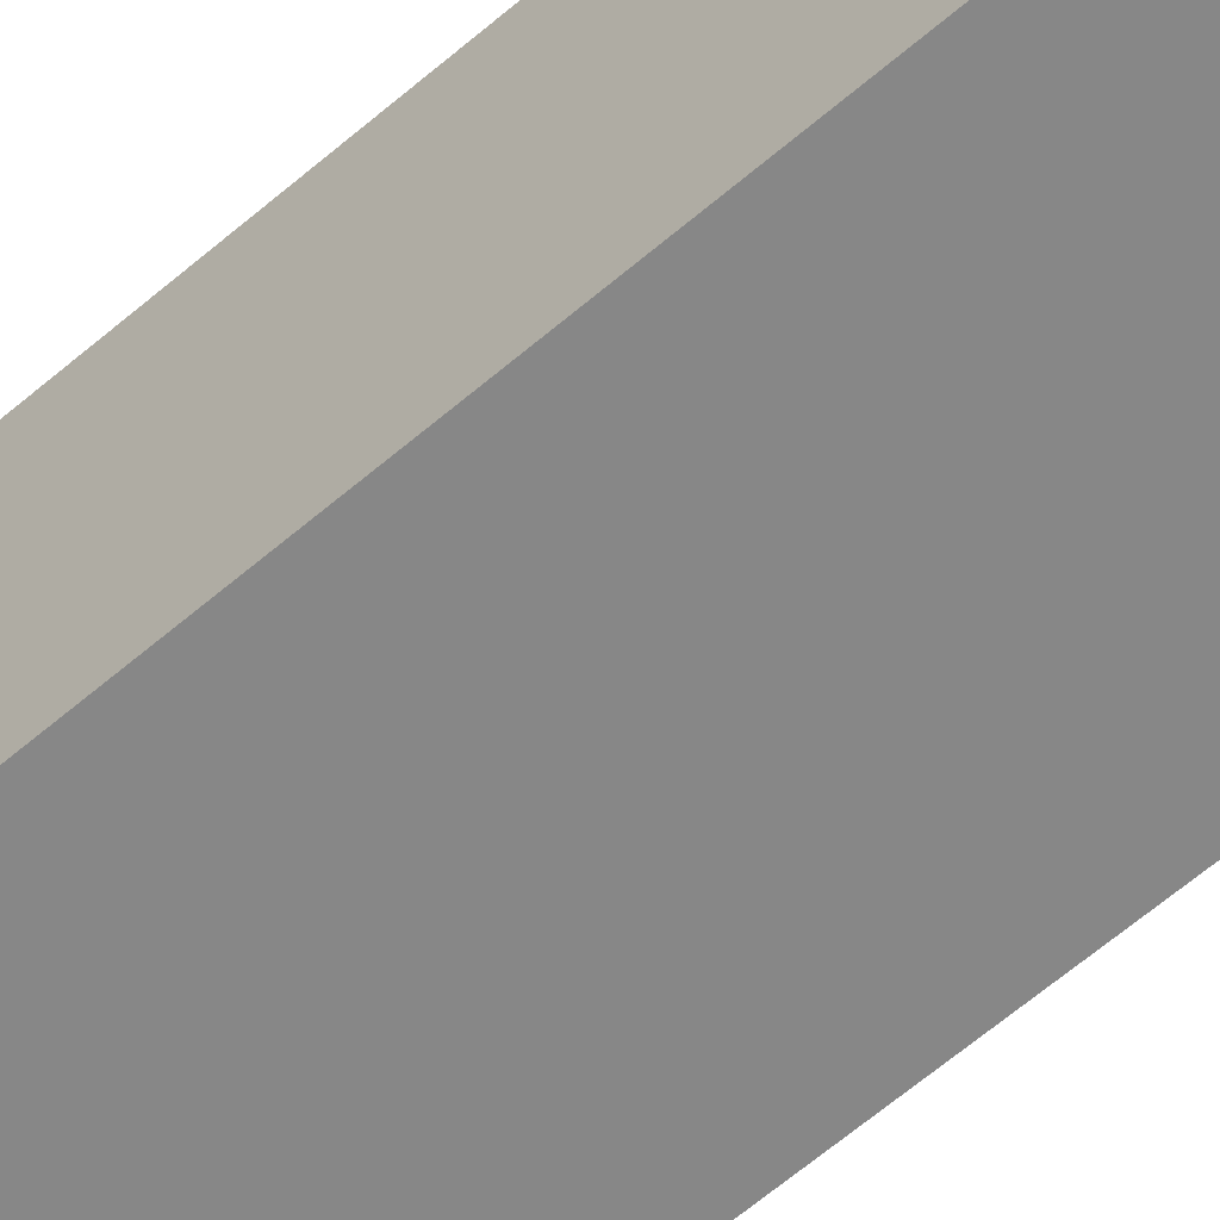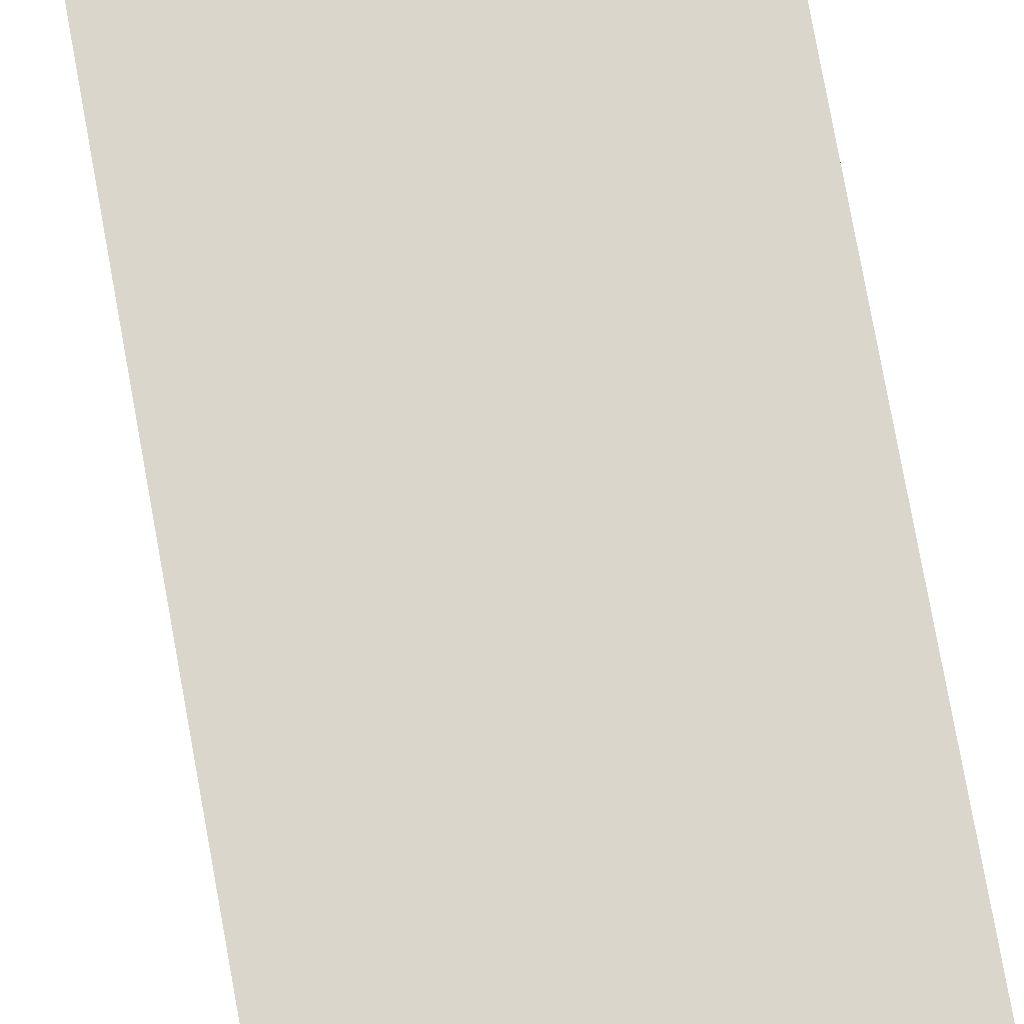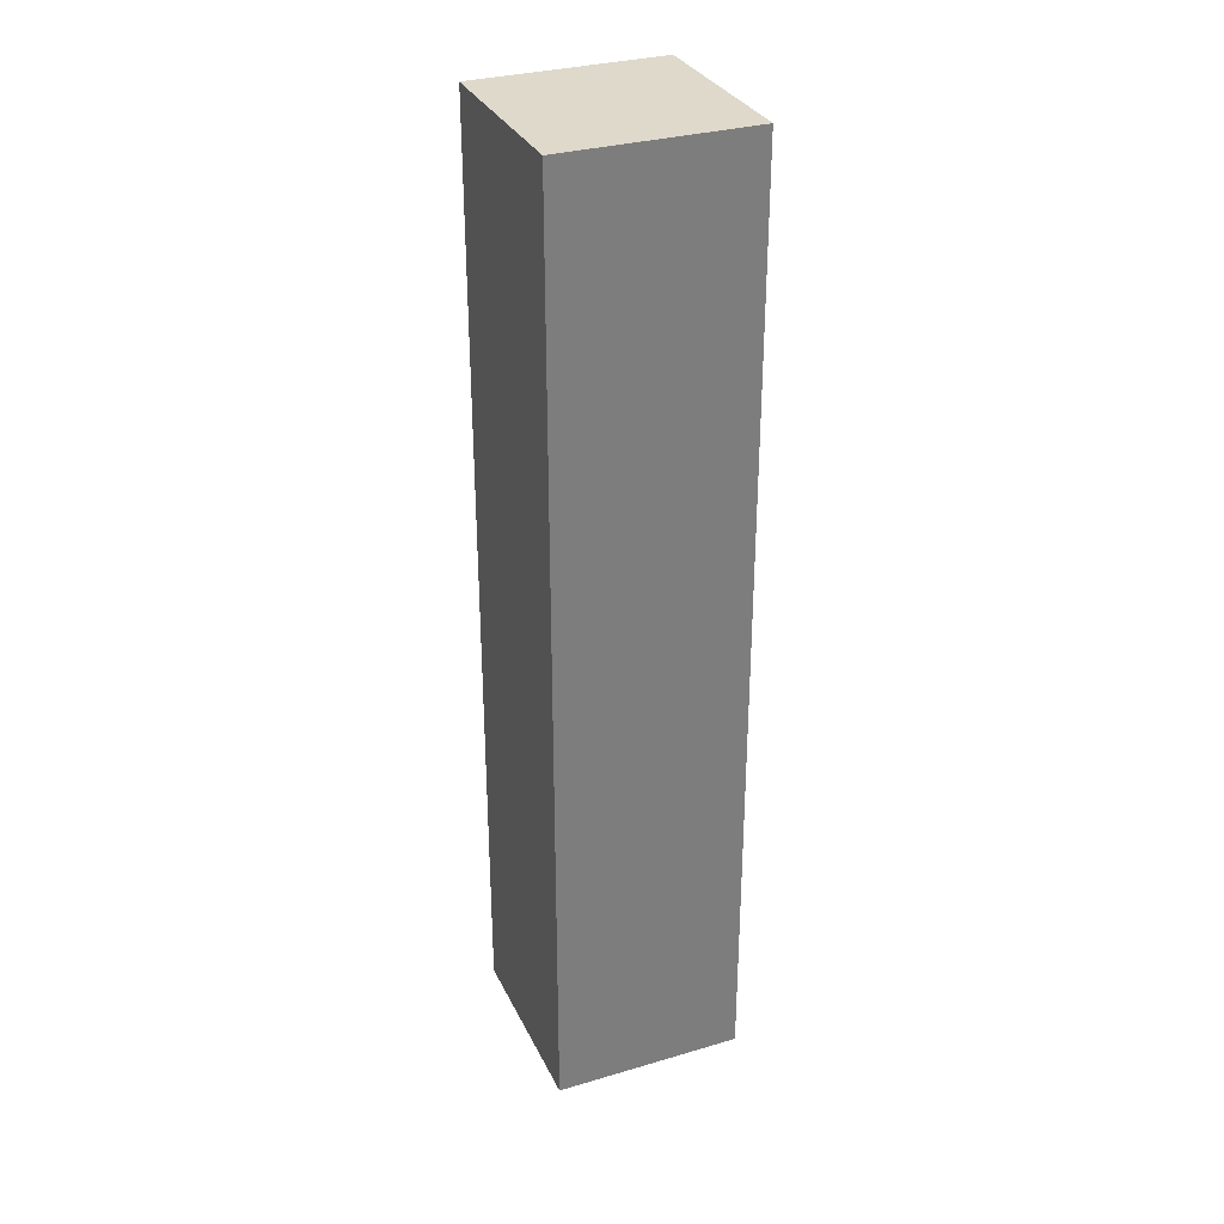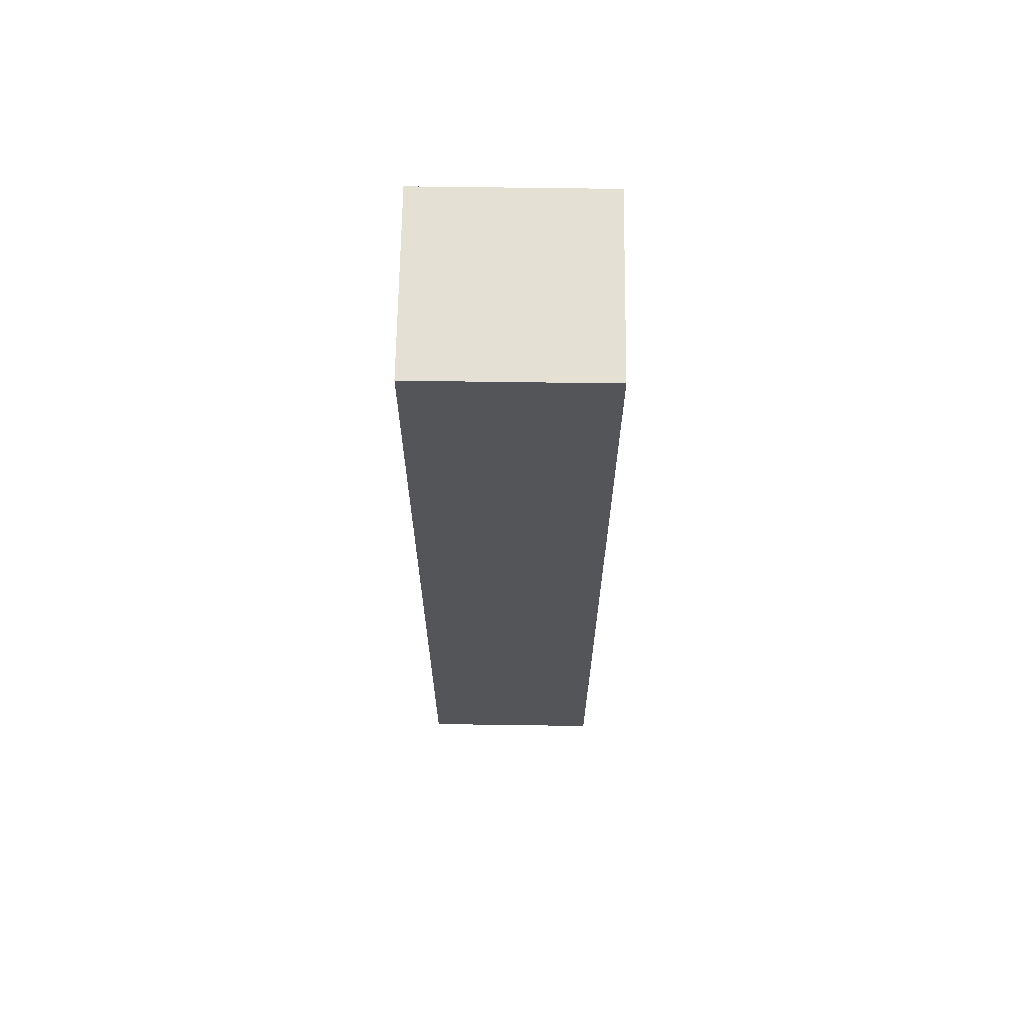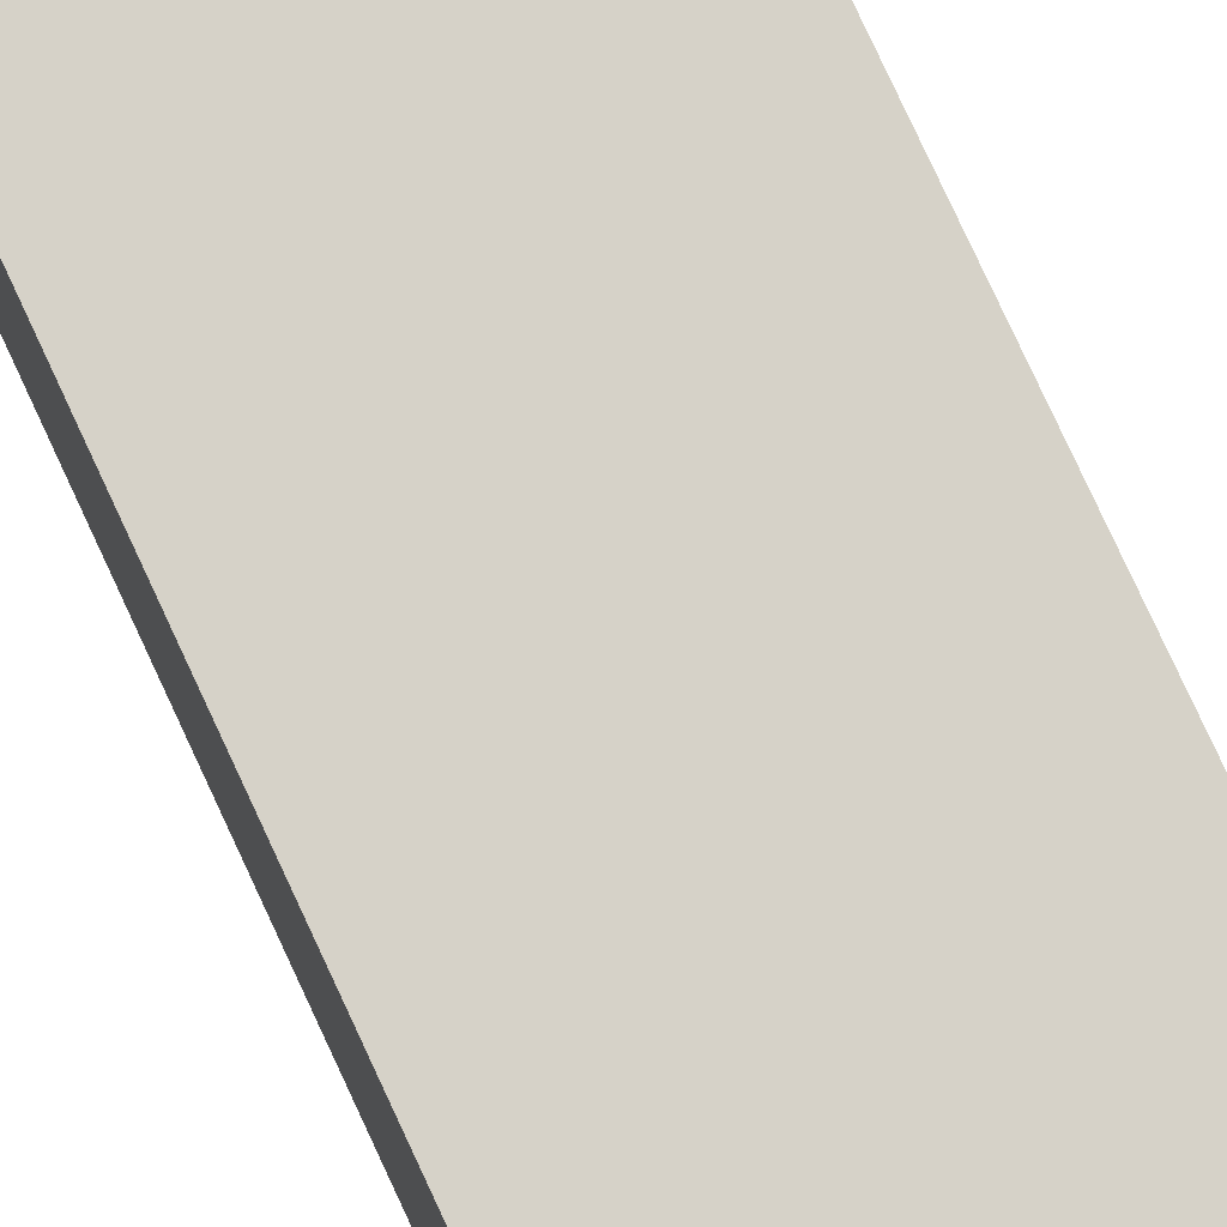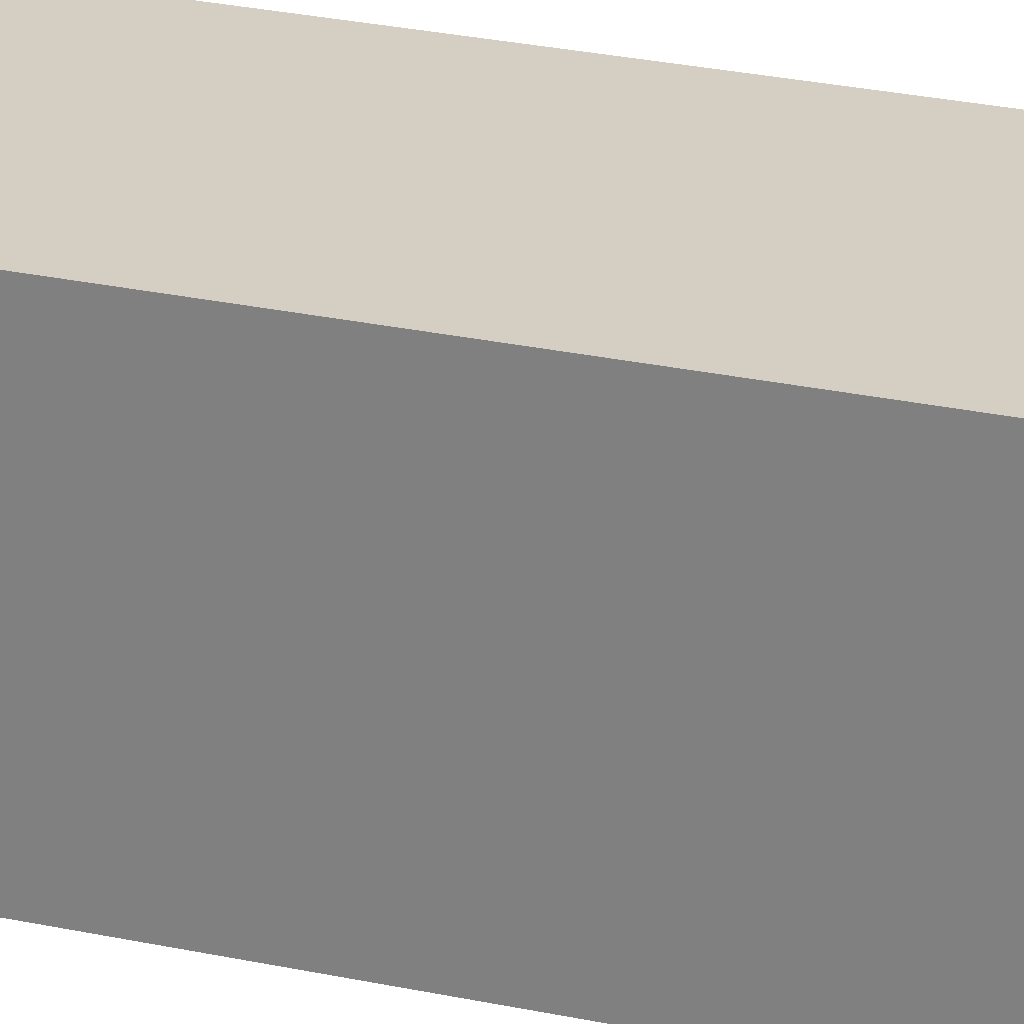
<metadata>
{"format":"obj","ext":"obj","renderer":"f3d","projection":"perspective","resolution":1024,"background":"white","views":[{"elev":-62.5,"azim":-48.9,"up":"+Z"},{"elev":73.5,"azim":-10.1,"up":"+Z"},{"elev":31.8,"azim":67.5,"up":"+Y"},{"elev":66.0,"azim":90.8,"up":"+Y"},{"elev":78.1,"azim":155.2,"up":"+Z"},{"elev":25.7,"azim":-70.6,"up":"+Z"}]}
</metadata>
<code>
o column.003
v -0.08917 0.9383 -0.09255
v -0.2892 0.9383 -0.09255
v -0.08917 1.938 -0.09255
v -0.2892 1.938 -0.09255
v -0.08917 1.938 -0.2926
v -0.08917 0.9383 -0.2926
v -0.2892 0.9383 -0.2926
v -0.2892 1.938 -0.2926
f 3 2 1
f 2 3 4
f 3 6 5
f 6 3 1
f 2 8 7
f 8 2 4
f 8 6 7
f 6 8 5
f 8 3 5
f 3 8 4
f 2 6 1
f 6 2 7

</code>
